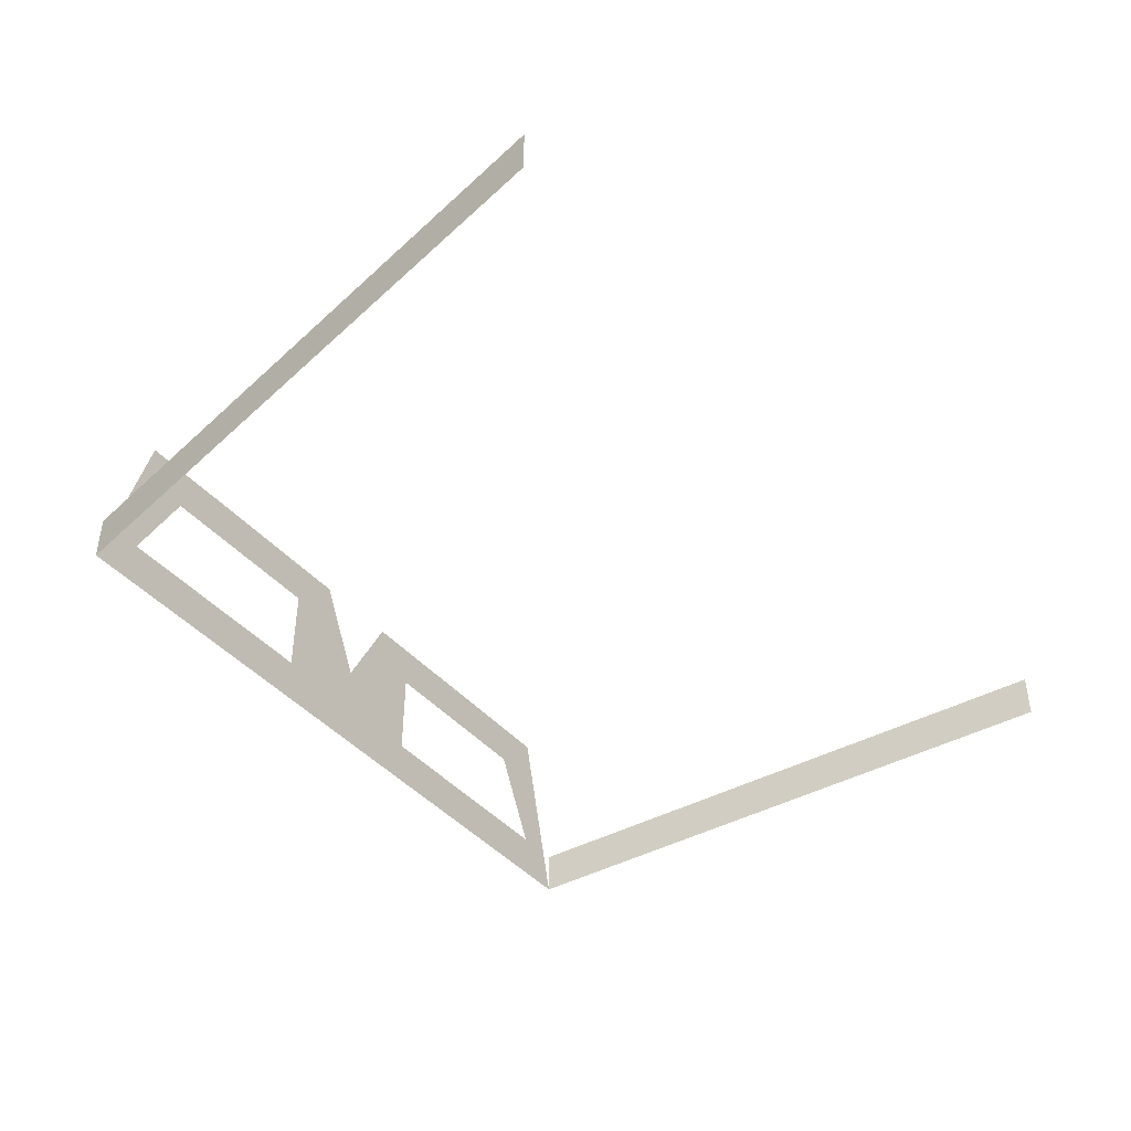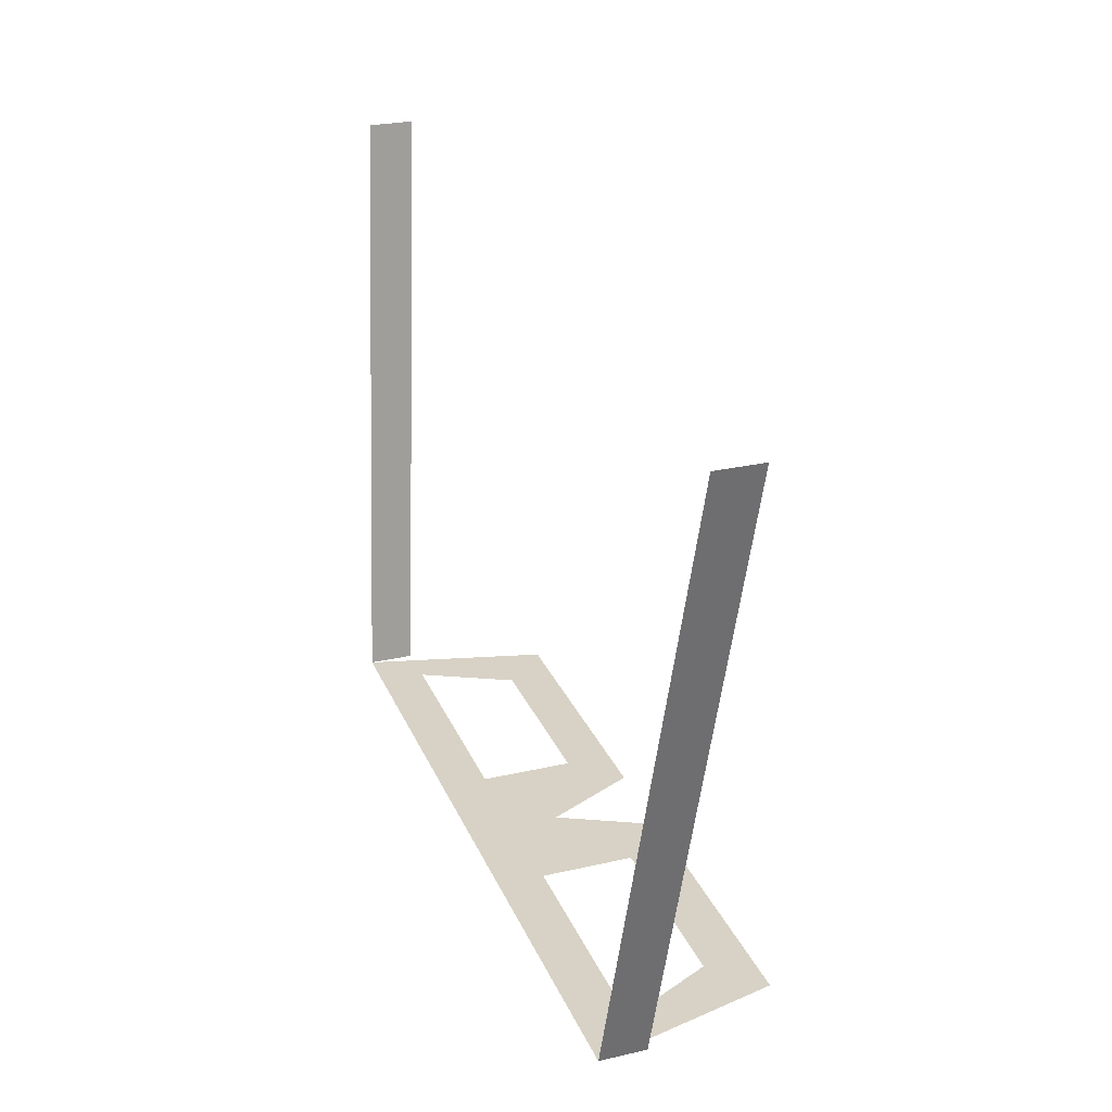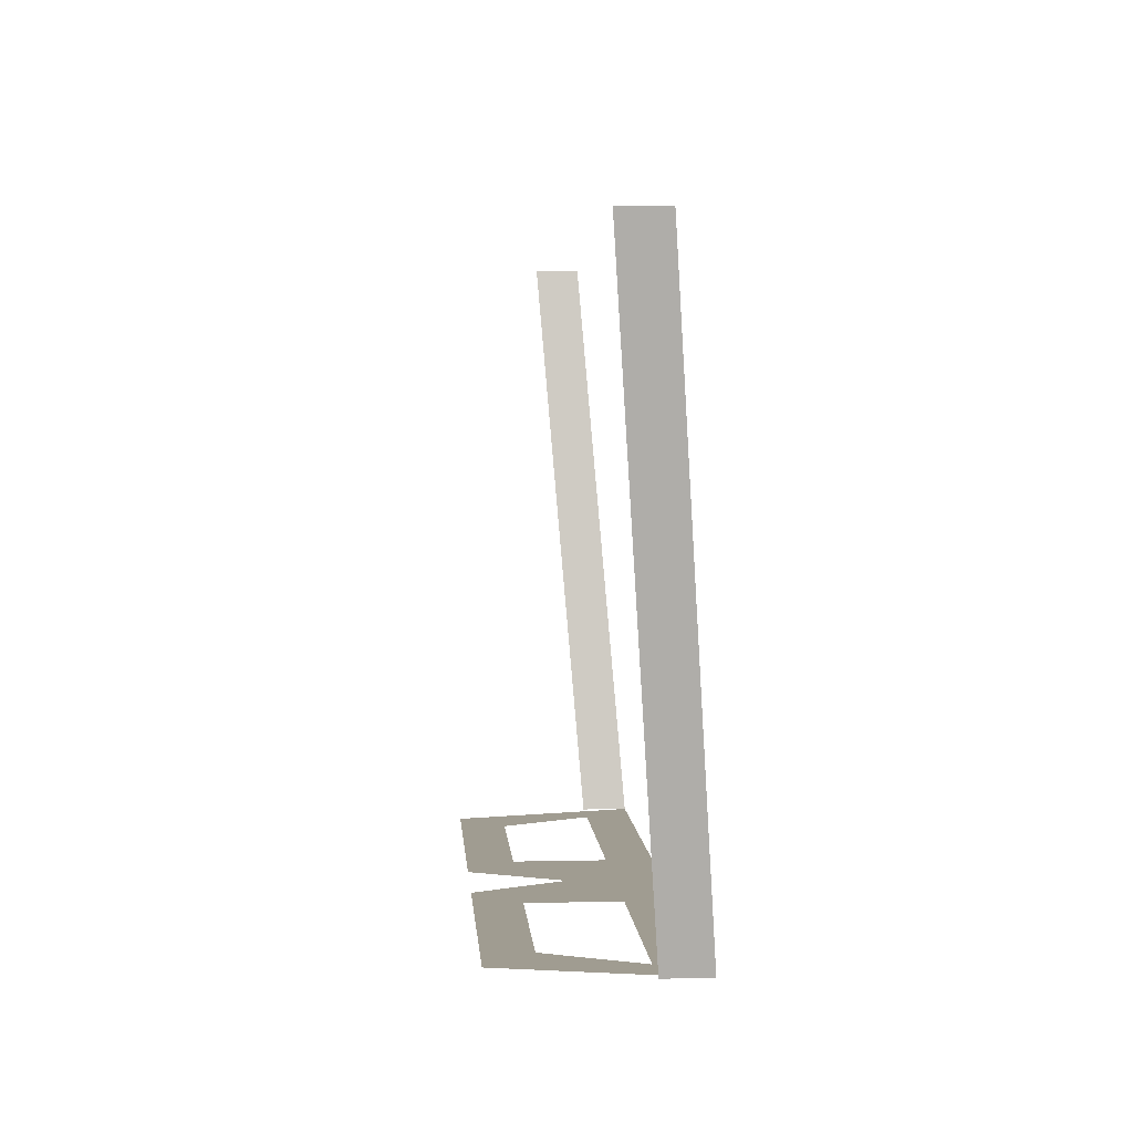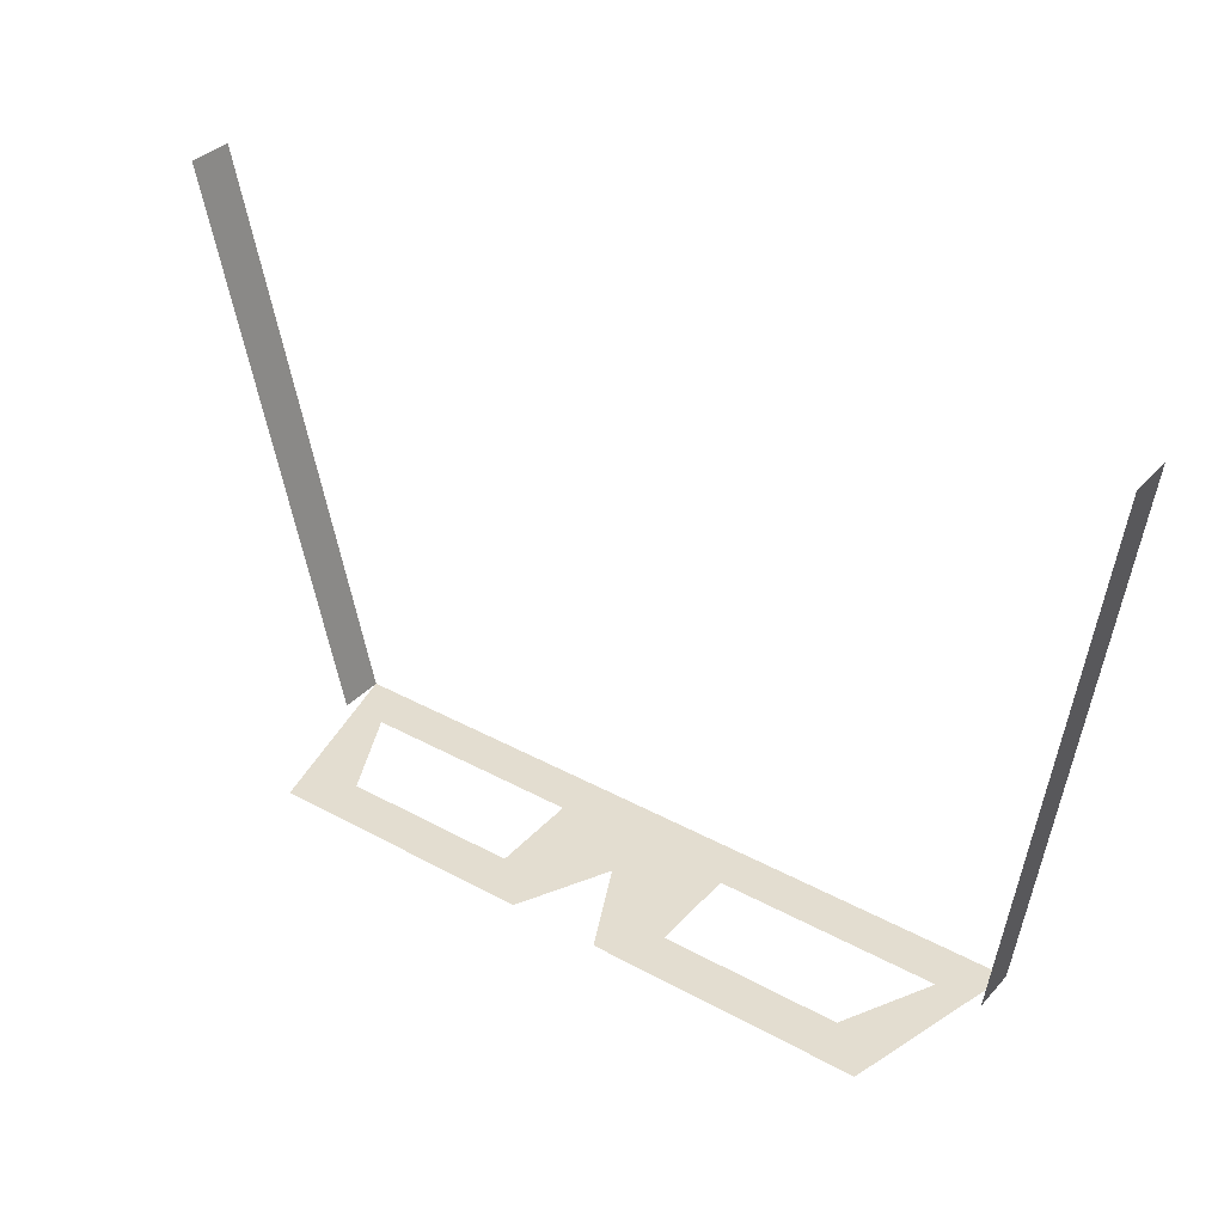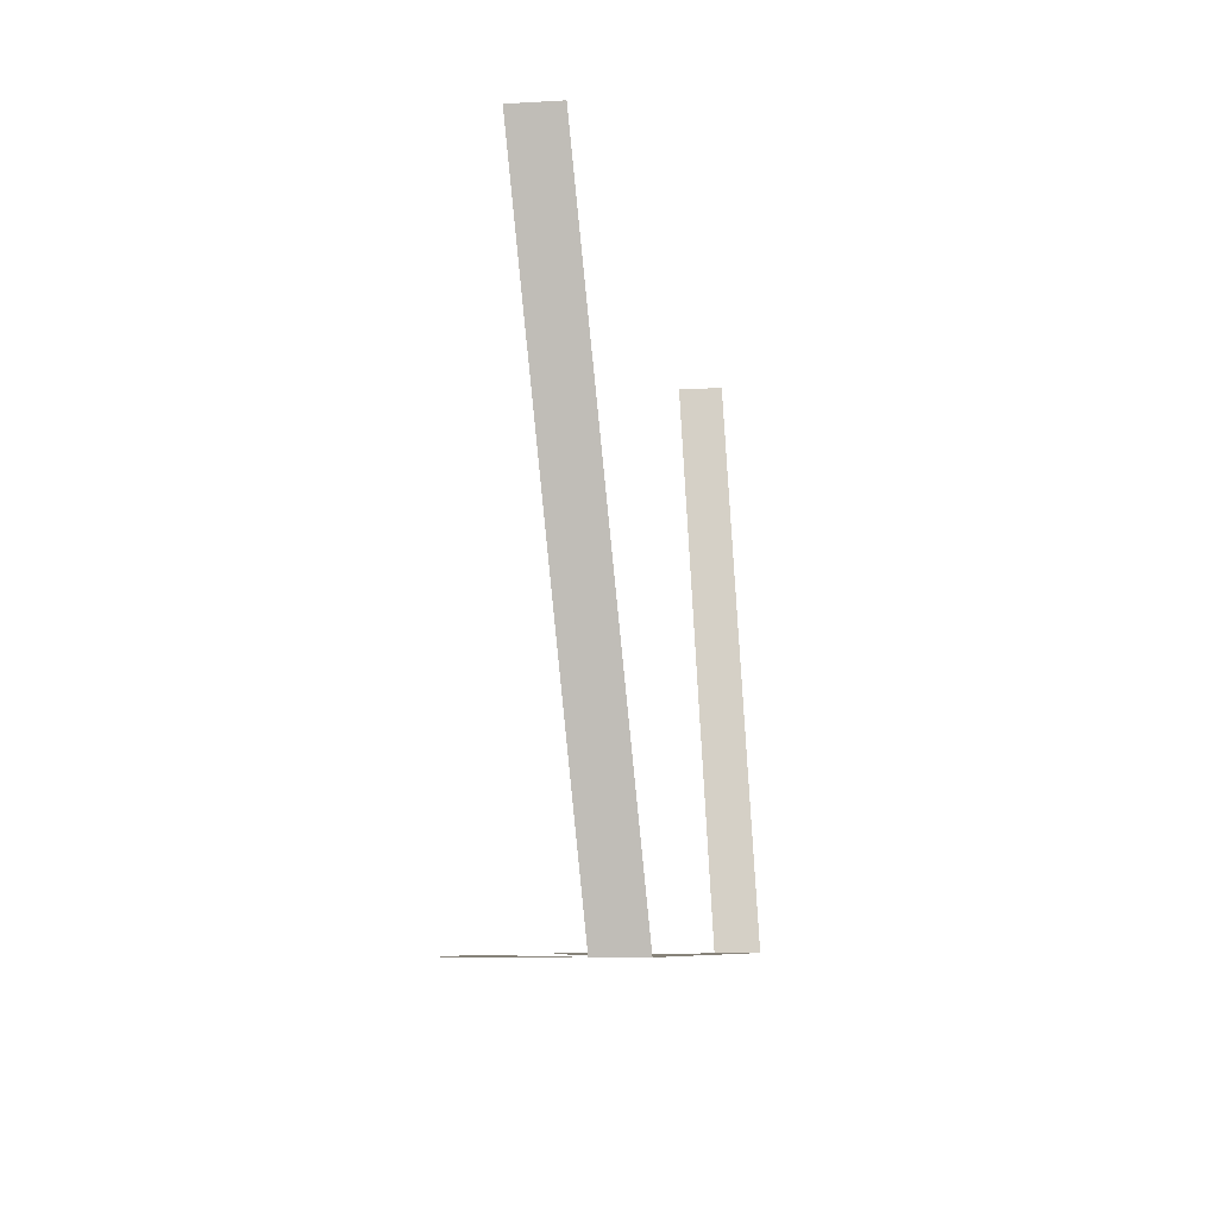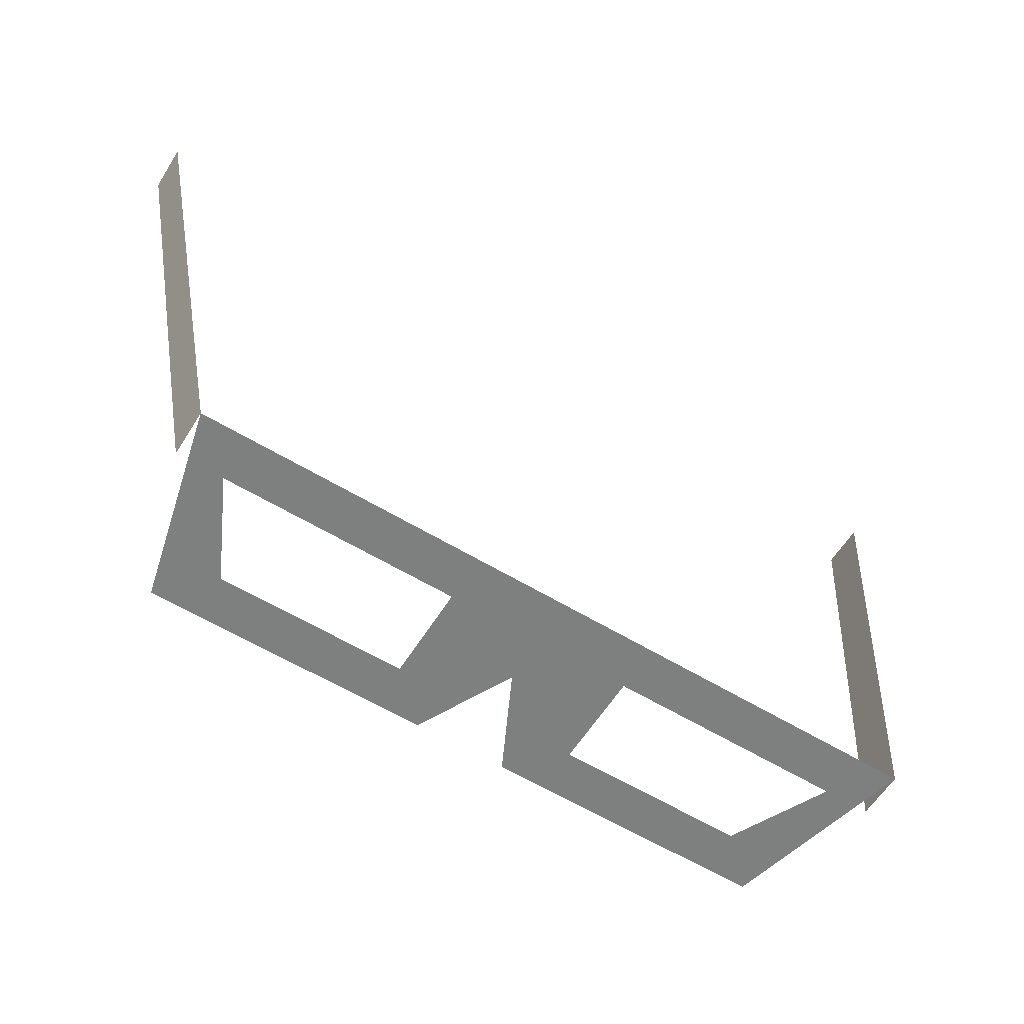
<metadata>
{"format":"obj","ext":"obj","renderer":"f3d","projection":"perspective","resolution":1024,"background":"white","views":[{"elev":-42.2,"azim":-53.3,"up":"+Y"},{"elev":27.2,"azim":70.4,"up":"+Z"},{"elev":4.4,"azim":-94.2,"up":"+Z"},{"elev":35.6,"azim":-144.1,"up":"+Z"},{"elev":-7.7,"azim":-80.6,"up":"+Z"},{"elev":-59.6,"azim":-31.9,"up":"+Z"}]}
</metadata>
<code>
v 0.007812 -0.9844 -0.1016
v 0.007812 -0.9531 -0.1016
v 0.01562 -0.9609 -0.1016
v 0.01562 -0.9766 -0.1016
v 0.0625 -0.9844 -0.1016
v 0.05469 -0.9766 -0.1016
v 0.05469 -0.9531 -0.1016
v 0.04688 -0.9609 -0.1016
v -0.01562 -0.9766 -0.1016
v -0.01562 -0.9609 -0.1016
v -0.007812 -0.9531 -0.1016
v -0.007812 -0.9844 -0.1016
v -0.05469 -0.9766 -0.1016
v -0.0625 -0.9844 -0.1016
v -0.04688 -0.9609 -0.1016
v -0.05469 -0.9531 -0.1016
v 0 -0.9688 -0.1016
v 0.0625 -0.9766 -0.1016
v 0.07812 -0.9688 0
v 0.07812 -0.9766 0
v -0.07812 -0.9766 0
v -0.07812 -0.9688 0
v -0.0625 -0.9766 -0.1016
f 1 2 3
f 1 3 4
f 1 4 5
f 5 4 6
f 5 6 7
f 7 6 8
f 7 8 2
f 2 8 3
f 9 10 11
f 9 11 12
f 9 12 13
f 13 12 14
f 13 14 15
f 15 14 16
f 15 16 10
f 10 16 11
f 11 17 12
f 12 17 1
f 1 17 2
f 5 18 19
f 5 19 20
f 21 22 23
f 21 23 14

</code>
